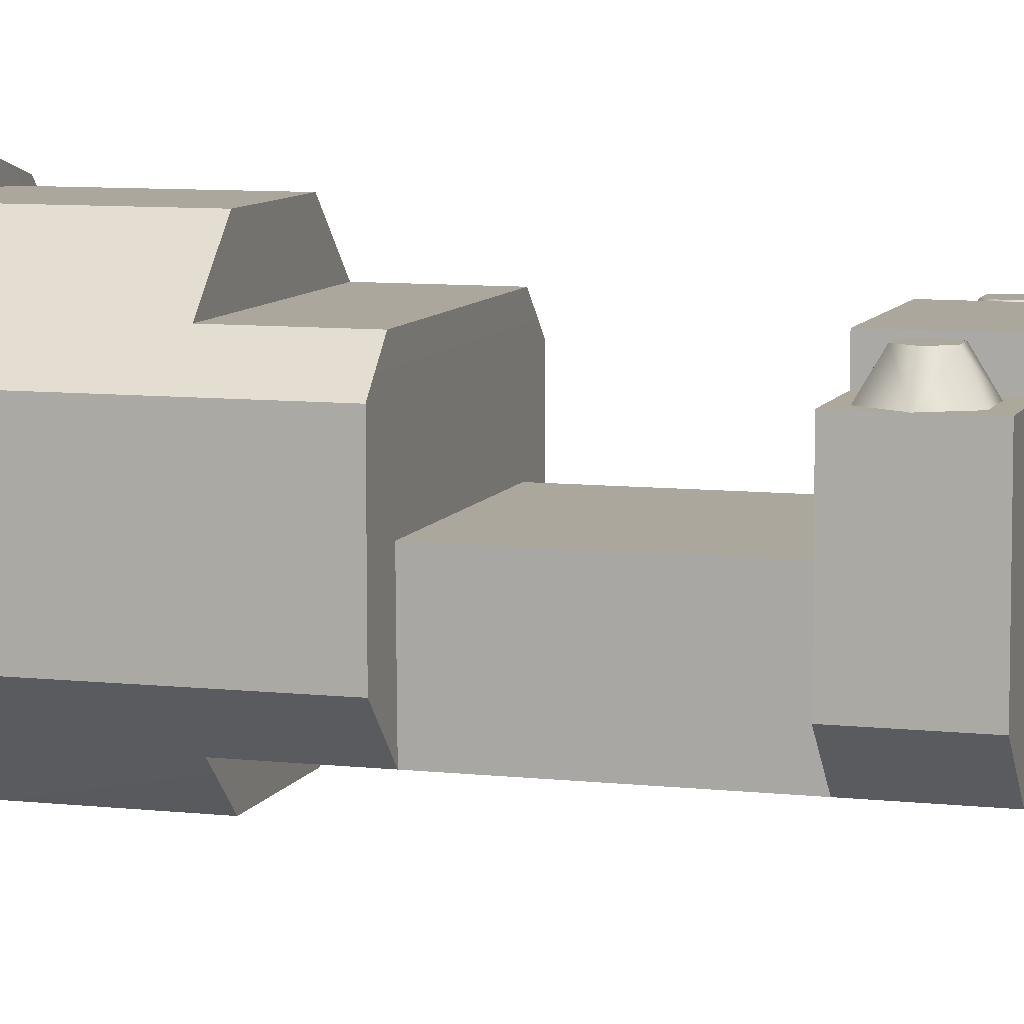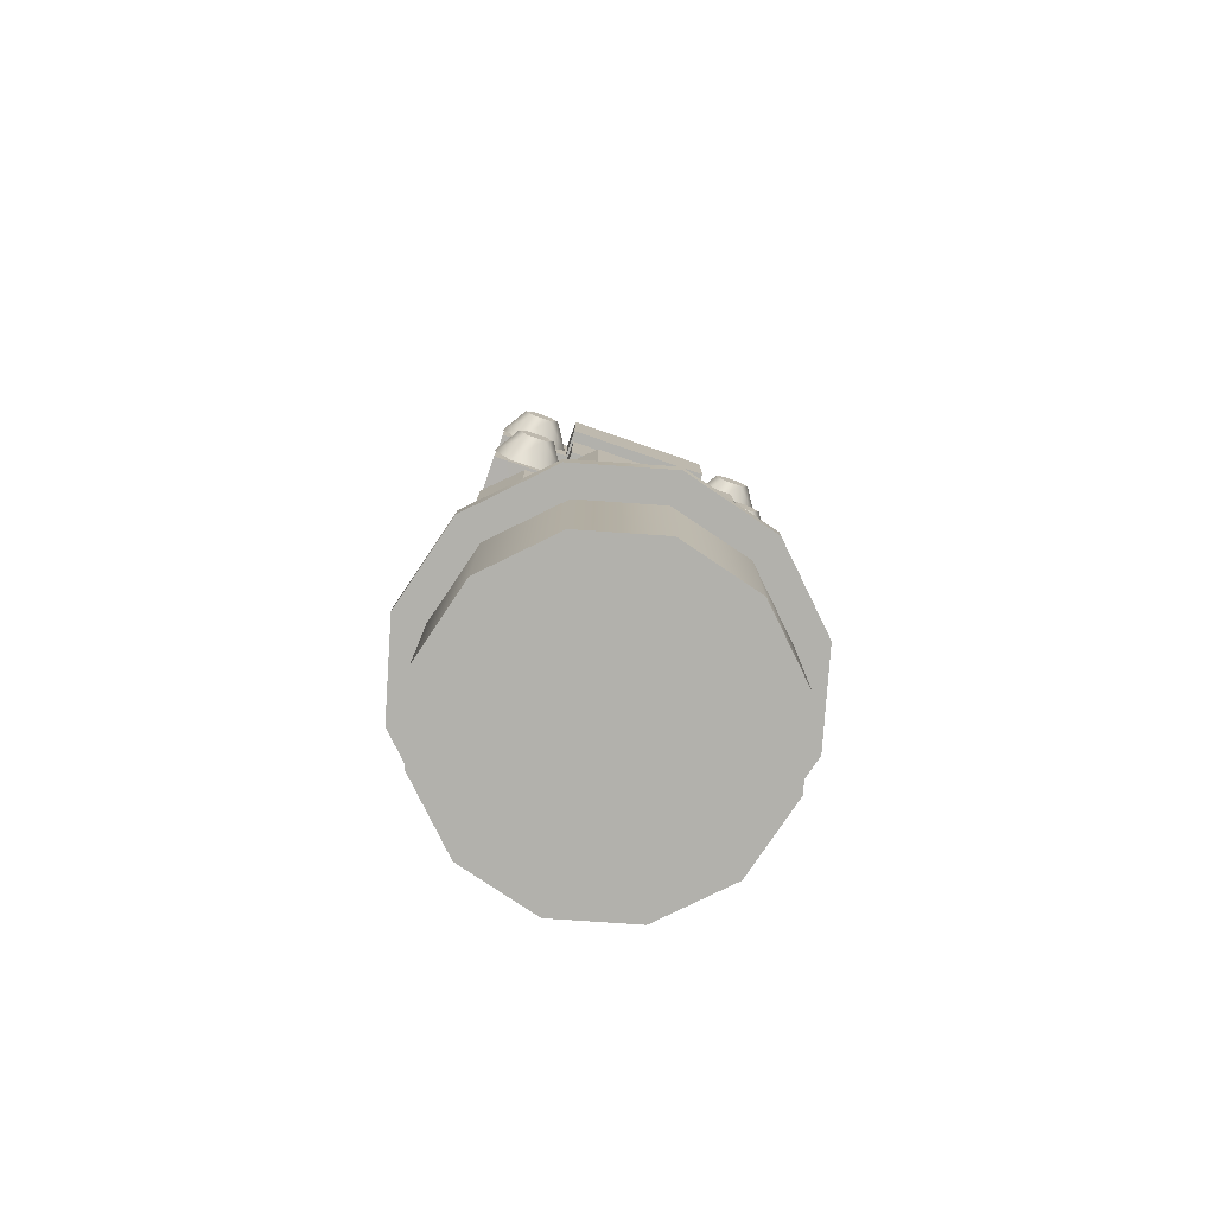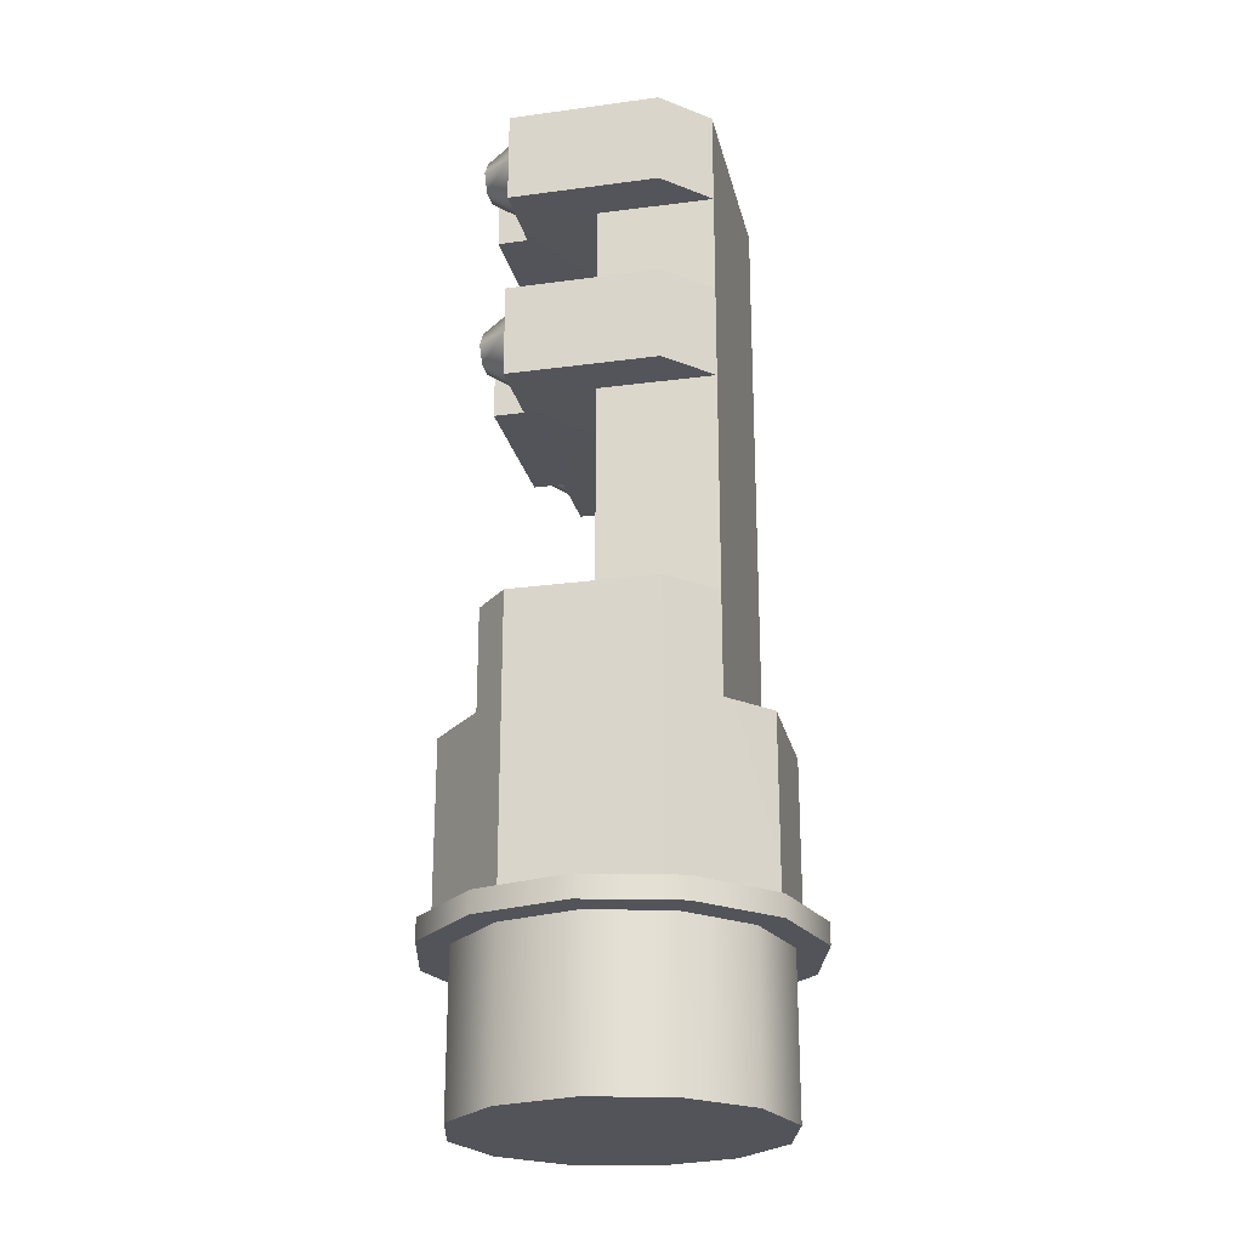
<metadata>
{"format":"obj","ext":"obj","renderer":"f3d","projection":"perspective","resolution":1024,"background":"white","views":[{"elev":8.4,"azim":106.9,"up":"+Z"},{"elev":-78.9,"azim":-18.9,"up":"+Y"},{"elev":-23.8,"azim":102.7,"up":"+Y"}]}
</metadata>
<code>
g muzzle_svd_rotor43_svd_s_dtk_adapter_762x54_LOD1
v 0.01817 -0.05816 0.01053
v 0.01817 -0.05574 0.01053
v 0.02098 -0.05574 4.348e-05
v 0.02098 -0.05816 4.348e-05
v 0.01049 -0.05574 0.01821
v 0.01049 -0.05816 0.01821
v -3.538e-07 -0.05574 0.02102
v -3.538e-07 -0.05816 0.02102
v -0.01049 -0.05816 0.01821
v -0.01049 -0.05574 0.01821
v -0.01817 -0.05816 0.01053
v -0.01817 -0.05574 0.01053
v -0.02098 -0.05574 4.349e-05
v -0.02098 -0.05816 4.349e-05
v -0.01817 -0.05574 -0.01045
v -0.01817 -0.05816 -0.01045
v -0.01049 -0.05816 -0.01812
v -0.01049 -0.05574 -0.01812
v -3.627e-07 -0.05816 -0.02093
v -3.627e-07 -0.05574 -0.02093
v 0.01049 -0.05574 -0.01812
v 0.01049 -0.05816 -0.01812
v 0.01817 -0.05574 -0.01045
v 0.01817 -0.05816 -0.01045
v 0.02098 -0.05816 4.348e-05
v 0.02098 -0.05574 4.348e-05
v 0.01755 -0.07549 4.348e-05
v 0.0152 -0.07549 -0.008732
v 0.0152 -0.07549 0.008819
v 0.008775 -0.07549 -0.01516
v 0.008775 -0.07549 0.01524
v -3.61e-07 -0.07549 -0.01751
v -3.536e-07 -0.07549 0.01759
v -0.008776 -0.07549 0.01524
v -0.008776 -0.07549 -0.01516
v -0.0152 -0.07549 -0.008732
v -0.0152 -0.07549 0.008819
v -0.01755 -0.07549 4.348e-05
v 0.02098 -0.05816 4.348e-05
v 0.01755 -0.05816 4.348e-05
v 0.0152 -0.05816 0.008819
v 0.01817 -0.05816 0.01053
v 0.008775 -0.05816 0.01524
v 0.01049 -0.05816 0.01821
v -3.538e-07 -0.05816 0.02102
v -3.536e-07 -0.05816 0.01759
v -0.008776 -0.05816 0.01524
v -0.01049 -0.05816 0.01821
v -0.01817 -0.05816 0.01053
v -0.0152 -0.05816 0.008819
v -0.02098 -0.05816 4.349e-05
v -0.01755 -0.05816 4.348e-05
v -0.01817 -0.05816 -0.01045
v -0.0152 -0.05816 -0.008732
v -0.01049 -0.05816 -0.01812
v -0.008776 -0.05816 -0.01516
v -3.61e-07 -0.05816 -0.01751
v -3.627e-07 -0.05816 -0.02093
v 0.008775 -0.05816 -0.01516
v 0.01049 -0.05816 -0.01812
v 0.0152 -0.05816 -0.008732
v 0.01817 -0.05816 -0.01045
v 0.0152 -0.05816 0.008819
v 0.01755 -0.05816 4.348e-05
v 0.01755 -0.07549 4.348e-05
v 0.0152 -0.07549 0.008819
v 0.008775 -0.05816 0.01524
v 0.008775 -0.07549 0.01524
v -3.536e-07 -0.07549 0.01759
v -3.536e-07 -0.05816 0.01759
v 0.0152 -0.07549 -0.008732
v 0.0152 -0.05816 -0.008732
v 0.008775 -0.07549 -0.01516
v 0.008775 -0.05816 -0.01516
v -3.61e-07 -0.05816 -0.01751
v -3.61e-07 -0.07549 -0.01751
v -0.008776 -0.05816 0.01524
v -3.536e-07 -0.05816 0.01759
v -3.536e-07 -0.07549 0.01759
v -0.008776 -0.07549 0.01524
v -0.0152 -0.07549 0.008819
v -0.0152 -0.05816 0.008819
v -0.01755 -0.07549 4.348e-05
v -0.01755 -0.05816 4.348e-05
v -0.0152 -0.07549 -0.008732
v -0.0152 -0.05816 -0.008732
v -0.008776 -0.07549 -0.01516
v -0.008776 -0.05816 -0.01516
v -3.61e-07 -0.05816 -0.01751
v -3.61e-07 -0.07549 -0.01751
v 0.007107 -0.03591 0.01775
v 0.007107 -0.05572 0.01775
v -0.007078 -0.03591 0.01775
v -0.007078 -0.05572 0.01775
v 0.01329 -0.03591 0.01183
v 0.007107 -0.05572 0.01775
v 0.007107 -0.03591 0.01775
v 0.01707 -0.05572 0.008208
v 0.01707 -0.02453 0.008208
v 0.01329 -0.02456 0.01183
v 0.01707 -0.02453 0.008208
v 0.01707 -0.05572 -0.007877
v 0.01707 -0.05572 0.008208
v 0.01707 -0.02449 -0.007877
v 0.01201 -0.03591 -0.01287
v 0.007098 -0.05573 -0.01732
v 0.01707 -0.05572 -0.007877
v 0.01707 -0.02449 -0.007877
v 0.007098 -0.03591 -0.01732
v 0.01203 -0.02448 -0.01287
v -0.01326 -0.02456 0.01183
v 0.01329 -0.02456 0.01183
v 0.01329 -0.03591 0.01183
v -0.01326 -0.03591 0.01183
v 0.01201 -0.03591 -0.01287
v -0.012 -0.02448 -0.01287
v -0.01198 -0.03591 -0.01287
v 0.01203 -0.02448 -0.01287
v 0.01202 0.0001249 -0.01287
v -0.01199 0.0001249 -0.01287
v -0.012 0.01063 -0.01287
v 0.01203 0.01063 -0.01287
v -0.01199 0.02199 -0.01287
v 0.01202 0.02199 -0.01287
v 0.01203 0.0325 -0.01287
v -0.012 0.0325 -0.01287
v 0.01329 -0.03591 0.01183
v -0.007078 -0.03591 0.01775
v -0.01326 -0.03591 0.01183
v 0.007107 -0.03591 0.01775
v -0.01704 -0.02453 0.008208
v 0.01222 -0.02451 3.265e-05
v 0.01707 -0.02453 0.008208
v -0.01219 -0.02451 3.265e-05
v -0.01326 -0.02456 0.01183
v 0.01329 -0.02456 0.01183
v 0.01707 -0.02449 -0.007877
v 0.01203 -0.02448 -0.01287
v -0.01704 -0.02449 -0.007877
v -0.012 -0.02448 -0.01287
v 0.01203 -0.02448 -0.01287
v 0.01222 -0.02451 3.265e-05
v 0.01222 5.229e-05 3.251e-05
v 0.01202 0.0001249 -0.01287
v 0.01707 0.01058 0.008806
v 0.01707 0.01062 -0.007877
v 0.01707 0.0001658 -0.007877
v 0.01707 0.0001658 0.008806
v 0.008615 0.01055 0.0122
v 0.008617 0.0001658 0.008823
v 0.008615 0.0001658 0.0122
v 0.008617 0.01057 0.008823
v -0.008585 0.01055 0.0122
v 0.008615 0.01055 0.0122
v -0.008585 0.0001658 0.0122
v 0.008615 0.0001658 0.0122
v 0.01202 0.0001249 -0.01287
v 0.01707 0.0001658 -0.007877
v 0.01203 0.01063 -0.01287
v 0.01707 0.01062 -0.007877
v 0.008617 0.01057 0.008823
v 0.01707 0.01058 0.008806
v 0.01707 0.0001658 0.008806
v 0.008617 0.0001658 0.008823
v 0.01707 0.0001658 -0.007877
v 0.01202 0.0001249 -0.01287
v 0.01222 5.229e-05 3.251e-05
v 0.01707 0.0001658 0.008806
v 0.008617 0.0001658 0.008823
v -0.01219 5.229e-05 3.251e-05
v -0.008588 0.0001658 0.008823
v -0.008585 0.0001658 0.0122
v 0.008615 0.0001658 0.0122
v -0.01704 0.0001658 0.008806
v -0.01704 0.0001658 -0.007877
v -0.01199 0.0001249 -0.01287
v 0.01222 5.229e-05 3.251e-05
v 0.01222 -0.02451 3.265e-05
v -0.01219 5.229e-05 3.251e-05
v -0.01219 -0.02451 3.265e-05
v -0.008585 0.01055 0.0122
v 0.008617 0.01057 0.008823
v 0.008615 0.01055 0.0122
v -0.008588 0.01057 0.008823
v 0.01222 0.0106 3.251e-05
v 0.01707 0.01058 0.008806
v -0.01219 0.0106 3.251e-05
v -0.01704 0.01058 0.008806
v -0.01704 0.01062 -0.007877
v -0.012 0.01063 -0.01287
v 0.01707 0.01062 -0.007877
v 0.01203 0.01063 -0.01287
v -0.01326 -0.03591 0.01183
v -0.007078 -0.03591 0.01775
v -0.007078 -0.05572 0.01775
v -0.01704 -0.05572 0.008208
v -0.01704 -0.02453 0.008208
v -0.01326 -0.02456 0.01183
v -0.01704 -0.02453 0.008208
v -0.01704 -0.05572 0.008208
v -0.01704 -0.05572 -0.007877
v -0.01704 -0.02449 -0.007877
v -0.01704 -0.05572 -0.007877
v -0.007069 -0.05573 -0.01732
v -0.01198 -0.03591 -0.01287
v -0.01704 -0.02449 -0.007877
v -0.007069 -0.03591 -0.01732
v -0.012 -0.02448 -0.01287
v -0.007069 -0.05573 -0.01732
v 0.007098 -0.05573 -0.01732
v 0.007098 -0.03591 -0.01732
v -0.007069 -0.03591 -0.01732
v -0.007069 -0.03591 -0.01732
v 0.007098 -0.03591 -0.01732
v 0.01201 -0.03591 -0.01287
v -0.01198 -0.03591 -0.01287
v -0.01219 5.229e-05 3.251e-05
v -0.01219 -0.02451 3.265e-05
v -0.012 -0.02448 -0.01287
v -0.01199 0.0001249 -0.01287
v -0.01704 0.01058 0.008806
v -0.01704 0.0001658 0.008806
v -0.01704 0.0001658 -0.007877
v -0.01704 0.01062 -0.007877
v -0.008588 0.01057 0.008823
v -0.008585 0.01055 0.0122
v -0.008588 0.0001658 0.008823
v -0.008585 0.0001658 0.0122
v -0.01704 0.0001658 -0.007877
v -0.01199 0.0001249 -0.01287
v -0.012 0.01063 -0.01287
v -0.01704 0.01062 -0.007877
v -0.01704 0.01058 0.008806
v -0.008588 0.01057 0.008823
v -0.01704 0.0001658 0.008806
v -0.008588 0.0001658 0.008823
v 0.01707 0.03245 0.008806
v 0.01707 0.03249 -0.007877
v 0.01707 0.02203 -0.007877
v 0.01707 0.02203 0.008806
v 0.008615 0.03242 0.0122
v 0.008617 0.02203 0.008823
v 0.008615 0.02203 0.0122
v 0.008617 0.03243 0.008823
v -0.008585 0.03242 0.0122
v 0.008615 0.03242 0.0122
v -0.008585 0.02203 0.0122
v 0.008615 0.02203 0.0122
v 0.01202 0.02199 -0.01287
v 0.01707 0.02203 -0.007877
v 0.01203 0.0325 -0.01287
v 0.01707 0.03249 -0.007877
v 0.008617 0.03243 0.008823
v 0.01707 0.03245 0.008806
v 0.01707 0.02203 0.008806
v 0.008617 0.02203 0.008823
v 0.01707 0.02203 -0.007877
v 0.01202 0.02199 -0.01287
v 0.01222 0.02192 3.251e-05
v 0.01707 0.02203 0.008806
v 0.008617 0.02203 0.008823
v -0.01219 0.02192 3.251e-05
v -0.008588 0.02203 0.008823
v -0.008585 0.02203 0.0122
v 0.008615 0.02203 0.0122
v -0.01704 0.02203 0.008806
v -0.01704 0.02203 -0.007877
v -0.01199 0.02199 -0.01287
v -0.008585 0.03242 0.0122
v 0.008617 0.03243 0.008823
v 0.008615 0.03242 0.0122
v -0.008588 0.03243 0.008823
v -0.012 0.0325 -0.01287
v -0.01704 0.03249 -0.007877
v -0.01704 0.03245 0.008806
v 0.01203 0.0325 -0.01287
v 0.01707 0.03249 -0.007877
v 0.01707 0.03245 0.008806
v -0.01219 0.02192 3.251e-05
v -0.01219 0.0106 3.251e-05
v -0.012 0.01063 -0.01287
v -0.01199 0.02199 -0.01287
v -0.01704 0.03245 0.008806
v -0.01704 0.02203 0.008806
v -0.01704 0.02203 -0.007877
v -0.01704 0.03249 -0.007877
v -0.008588 0.03243 0.008823
v -0.008585 0.03242 0.0122
v -0.008588 0.02203 0.008823
v -0.008585 0.02203 0.0122
v -0.012 0.0325 -0.01287
v -0.01704 0.02203 -0.007877
v -0.01199 0.02199 -0.01287
v -0.01704 0.03249 -0.007877
v -0.01704 0.03245 0.008806
v -0.008588 0.03243 0.008823
v -0.01704 0.02203 0.008806
v -0.008588 0.02203 0.008823
v 0.01222 0.0106 3.251e-05
v 0.01222 0.02192 3.251e-05
v 0.01203 0.01063 -0.01287
v 0.01202 0.02199 -0.01287
v 0.01222 0.02192 3.251e-05
v -0.01219 0.0106 3.251e-05
v -0.01219 0.02192 3.251e-05
v 0.01222 0.0106 3.251e-05
v 0.01707 -0.05572 -0.007877
v 0.02098 -0.05574 4.348e-05
v 0.01707 -0.05572 0.008208
v 0.01817 -0.05574 -0.01045
v 0.01049 -0.05574 -0.01812
v 0.007098 -0.05573 -0.01732
v -3.627e-07 -0.05574 -0.02093
v -0.007069 -0.05573 -0.01732
v -0.01049 -0.05574 -0.01812
v -0.01704 -0.05572 -0.007877
v -0.01817 -0.05574 -0.01045
v -0.02098 -0.05574 4.349e-05
v -0.01704 -0.05572 0.008208
v 0.01049 -0.05574 0.01821
v 0.01707 -0.05572 0.008208
v 0.01817 -0.05574 0.01053
v 0.007107 -0.05572 0.01775
v -3.538e-07 -0.05574 0.02102
v -0.007078 -0.05572 0.01775
v -0.01049 -0.05574 0.01821
v -0.01704 -0.05572 0.008208
v -0.01817 -0.05574 0.01053
v -0.02098 -0.05574 4.349e-05
v 0.02098 -0.05574 4.348e-05
v 0.01512 0.005252 0.01205
v 0.01403 0.007134 0.01205
v 0.01716 0.005252 0.008791
v 0.01505 0.008903 0.008791
v 0.01084 0.008903 0.008791
v 0.01186 0.007134 0.01205
v 0.008727 0.005252 0.008791
v 0.01077 0.005252 0.01205
v 0.01403 0.003369 0.01205
v 0.01505 0.0016 0.008791
v 0.01084 0.0016 0.008791
v 0.01186 0.003369 0.01205
v 0.008727 0.005252 0.008791
v 0.01077 0.005252 0.01205
v 0.01403 0.003369 0.01205
v 0.01186 0.003369 0.01205
v 0.01077 0.005252 0.01205
v 0.01512 0.005252 0.01205
v 0.01403 0.007134 0.01205
v 0.01186 0.007134 0.01205
v 0.01512 0.02704 0.01205
v 0.01403 0.02892 0.01205
v 0.01716 0.02704 0.008791
v 0.01505 0.03069 0.008791
v 0.01084 0.03069 0.008791
v 0.01186 0.02892 0.01205
v 0.008727 0.02704 0.008791
v 0.01077 0.02704 0.01205
v 0.01403 0.02516 0.01205
v 0.01505 0.02339 0.008791
v 0.01084 0.02339 0.008791
v 0.01186 0.02516 0.01205
v 0.008727 0.02704 0.008791
v 0.01077 0.02704 0.01205
v 0.01403 0.02516 0.01205
v 0.01186 0.02516 0.01205
v 0.01077 0.02704 0.01205
v 0.01512 0.02704 0.01205
v 0.01403 0.02892 0.01205
v 0.01186 0.02892 0.01205
v -0.01088 0.005252 0.01205
v -0.01196 0.007134 0.01205
v -0.008833 0.005252 0.008791
v -0.01094 0.008903 0.008791
v -0.01516 0.008903 0.008791
v -0.01414 0.007134 0.01205
v -0.01727 0.005252 0.008791
v -0.01522 0.005252 0.01205
v -0.01196 0.003369 0.01205
v -0.01094 0.0016 0.008791
v -0.01516 0.0016 0.008791
v -0.01414 0.003369 0.01205
v -0.01727 0.005252 0.008791
v -0.01522 0.005252 0.01205
v -0.01196 0.003369 0.01205
v -0.01414 0.003369 0.01205
v -0.01522 0.005252 0.01205
v -0.01088 0.005252 0.01205
v -0.01196 0.007134 0.01205
v -0.01414 0.007134 0.01205
v -0.01088 0.02704 0.01205
v -0.01196 0.02892 0.01205
v -0.008833 0.02704 0.008791
v -0.01094 0.03069 0.008791
v -0.01516 0.03069 0.008791
v -0.01414 0.02892 0.01205
v -0.01727 0.02704 0.008791
v -0.01522 0.02704 0.01205
v -0.01196 0.02516 0.01205
v -0.01094 0.02339 0.008791
v -0.01516 0.02339 0.008791
v -0.01414 0.02516 0.01205
v -0.01727 0.02704 0.008791
v -0.01522 0.02704 0.01205
v -0.01196 0.02516 0.01205
v -0.01414 0.02516 0.01205
v -0.01522 0.02704 0.01205
v -0.01088 0.02704 0.01205
v -0.01196 0.02892 0.01205
v -0.01414 0.02892 0.01205
g muzzle_svd_rotor43_svd_s_dtk_adapter_762x54_LOD1_0
f 3 2 1
f 1 4 3
f 1 2 5
f 5 6 1
f 6 5 7
f 7 8 6
f 9 8 7
f 10 9 7
f 11 9 10
f 12 11 10
f 11 12 13
f 13 14 11
f 14 13 15
f 15 16 14
f 16 15 17
f 18 17 15
f 17 18 19
f 18 20 19
f 19 20 21
f 21 22 19
f 22 21 23
f 23 24 22
f 25 24 23
f 23 26 25
f 29 28 27
f 30 28 29
f 29 31 30
f 32 30 31
f 31 33 32
f 33 34 32
f 35 32 34
f 36 35 34
f 34 37 36
f 38 36 37
f 41 40 39
f 39 42 41
f 41 42 43
f 44 43 42
f 43 44 45
f 45 46 43
f 47 46 45
f 45 48 47
f 47 48 49
f 49 50 47
f 50 49 51
f 51 52 50
f 52 51 53
f 53 54 52
f 54 53 55
f 55 56 54
f 57 56 55
f 55 58 57
f 57 58 59
f 60 59 58
f 61 59 60
f 62 61 60
f 61 62 39
f 39 40 61
f 65 64 63
f 63 66 65
f 66 63 67
f 67 68 66
f 69 68 67
f 67 70 69
f 64 65 71
f 71 72 64
f 72 71 73
f 73 74 72
f 75 74 73
f 75 73 76
f 79 78 77
f 77 80 79
f 81 80 77
f 81 77 82
f 82 83 81
f 83 82 84
f 84 85 83
f 85 84 86
f 86 87 85
f 87 86 88
f 87 88 89
f 89 90 87
f 93 92 91
f 94 92 93
f 97 96 95
f 95 96 98
f 99 95 98
f 99 100 95
f 103 102 101
f 102 104 101
f 107 106 105
f 107 105 108
f 109 105 106
f 105 110 108
f 113 112 111
f 111 114 113
f 117 116 115
f 116 118 115
f 116 119 118
f 120 119 116
f 119 120 121
f 121 122 119
f 121 123 122
f 123 124 122
f 125 124 123
f 123 126 125
f 129 128 127
f 128 130 127
f 133 132 131
f 132 134 131
f 131 135 133
f 135 136 133
f 137 132 133
f 137 138 132
f 131 134 139
f 140 139 134
f 143 142 141
f 141 144 143
f 147 146 145
f 145 148 147
f 151 150 149
f 150 152 149
f 155 154 153
f 155 156 154
f 159 158 157
f 159 160 158
f 163 162 161
f 161 164 163
f 167 166 165
f 165 168 167
f 169 167 168
f 170 167 169
f 171 170 169
f 172 171 169
f 169 173 172
f 174 170 171
f 170 174 175
f 175 176 170
f 179 178 177
f 180 178 179
f 183 182 181
f 182 184 181
f 182 185 184
f 186 185 182
f 185 187 184
f 184 187 188
f 188 187 189
f 190 189 187
f 191 185 186
f 191 192 185
f 195 194 193
f 196 195 193
f 196 193 197
f 198 197 193
f 201 200 199
f 199 202 201
f 205 204 203
f 203 206 205
f 205 207 204
f 208 205 206
f 211 210 209
f 209 212 211
f 215 214 213
f 215 213 216
f 219 218 217
f 217 220 219
f 223 222 221
f 221 224 223
f 227 226 225
f 226 227 228
f 231 230 229
f 229 232 231
f 235 234 233
f 235 236 234
f 239 238 237
f 237 240 239
f 243 242 241
f 242 244 241
f 247 246 245
f 247 248 246
f 251 250 249
f 251 252 250
f 255 254 253
f 253 256 255
f 259 258 257
f 257 260 259
f 261 259 260
f 262 259 261
f 263 262 261
f 264 263 261
f 261 265 264
f 263 266 262
f 262 266 267
f 267 268 262
f 271 270 269
f 270 272 269
f 270 273 272
f 273 274 272
f 274 275 272
f 276 273 270
f 270 277 276
f 270 278 277
f 281 280 279
f 279 282 281
f 285 284 283
f 283 286 285
f 289 288 287
f 288 289 290
f 293 292 291
f 294 291 292
f 297 296 295
f 297 298 296
f 301 300 299
f 301 302 300
f 305 304 303
f 304 306 303
f 309 308 307
f 308 310 307
f 307 310 311
f 311 312 307
f 311 313 312
f 312 313 314
f 313 315 314
f 314 315 316
f 315 317 316
f 316 317 318
f 318 319 316
f 322 321 320
f 323 320 321
f 324 320 323
f 325 324 323
f 326 324 325
f 326 325 327
f 327 328 326
f 329 328 327
f 322 330 321
f 333 332 331
f 334 332 333
f 332 334 335
f 335 336 332
f 336 335 337
f 337 338 336
f 333 331 339
f 339 340 333
f 340 339 341
f 339 342 341
f 341 342 343
f 343 342 344
f 347 346 345
f 347 345 348
f 347 348 349
f 350 347 349
f 353 352 351
f 354 352 353
f 352 354 355
f 355 356 352
f 356 355 357
f 357 358 356
f 353 351 359
f 359 360 353
f 360 359 361
f 359 362 361
f 361 362 363
f 363 362 364
f 367 366 365
f 367 365 368
f 367 368 369
f 370 367 369
f 373 372 371
f 374 372 373
f 372 374 375
f 375 376 372
f 376 375 377
f 377 378 376
f 373 371 379
f 379 380 373
f 380 379 381
f 379 382 381
f 381 382 383
f 383 382 384
f 387 386 385
f 387 385 388
f 387 388 389
f 390 387 389
f 393 392 391
f 394 392 393
f 392 394 395
f 395 396 392
f 396 395 397
f 397 398 396
f 393 391 399
f 399 400 393
f 400 399 401
f 399 402 401
f 401 402 403
f 403 402 404
f 407 406 405
f 407 405 408
f 407 408 409
f 410 407 409

</code>
